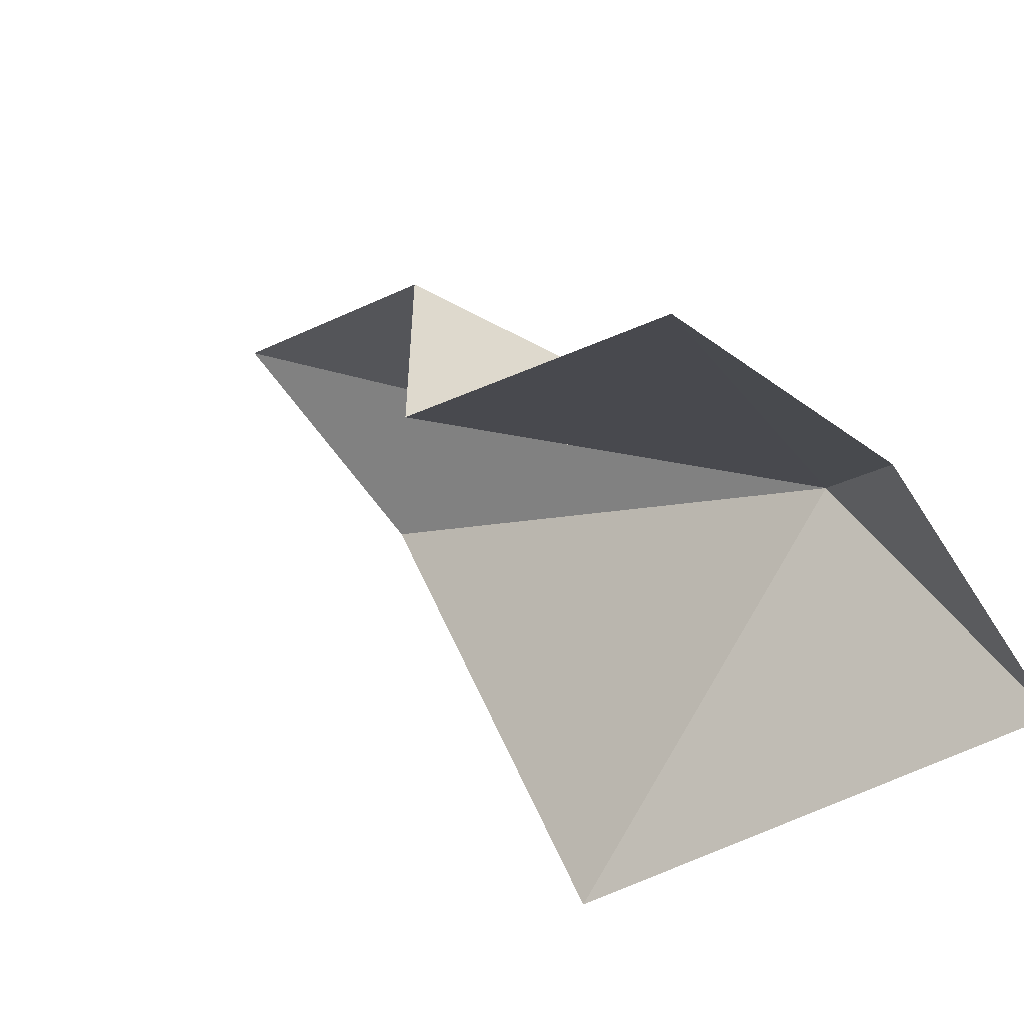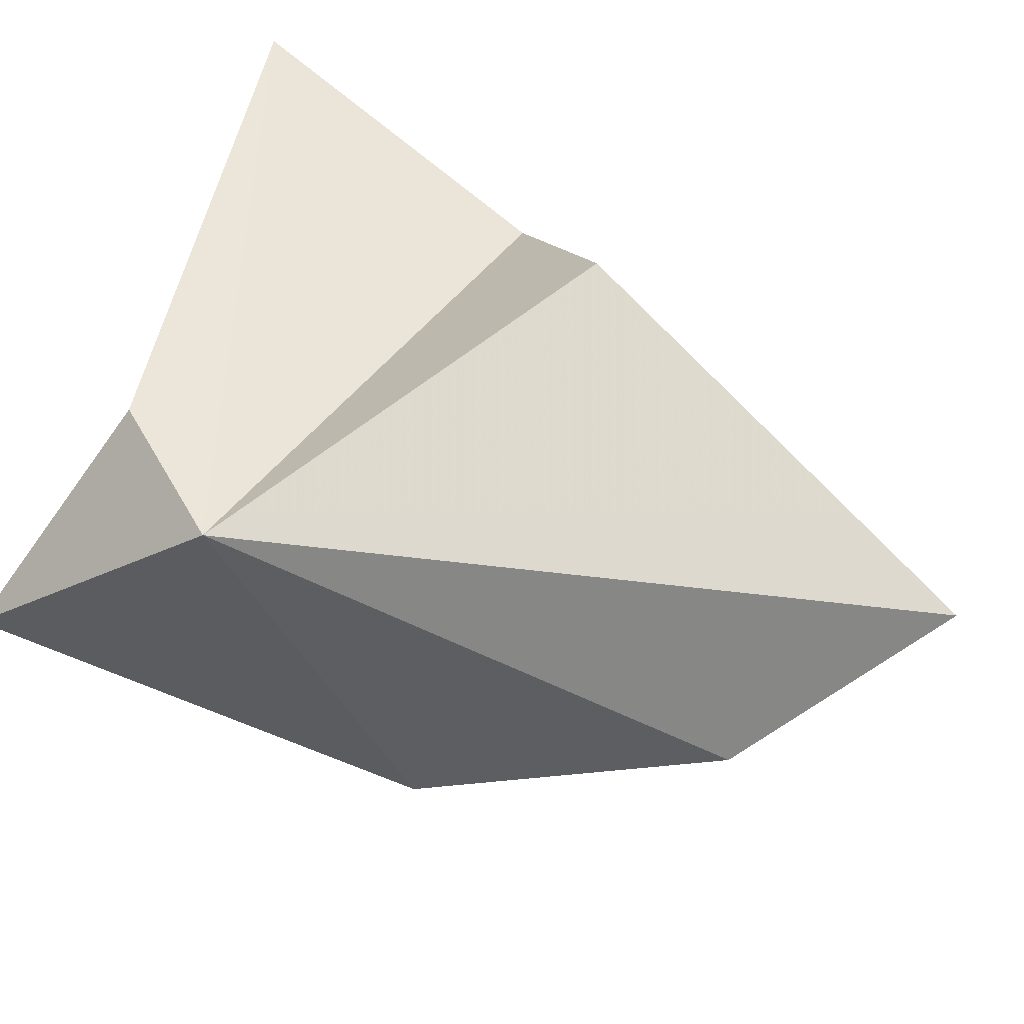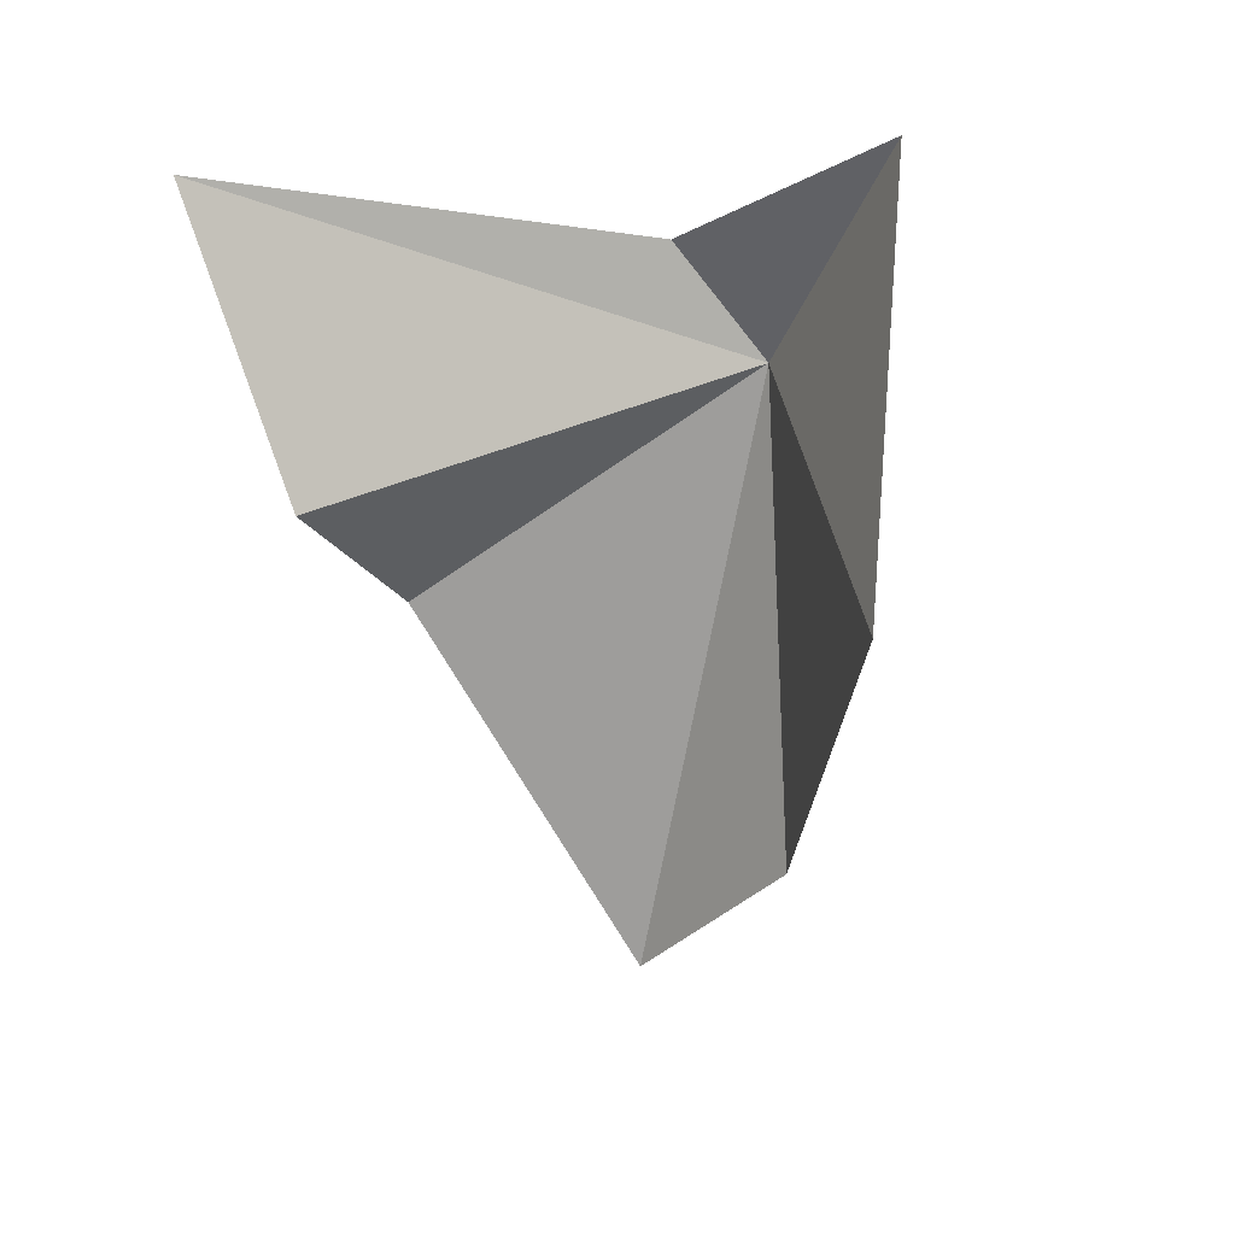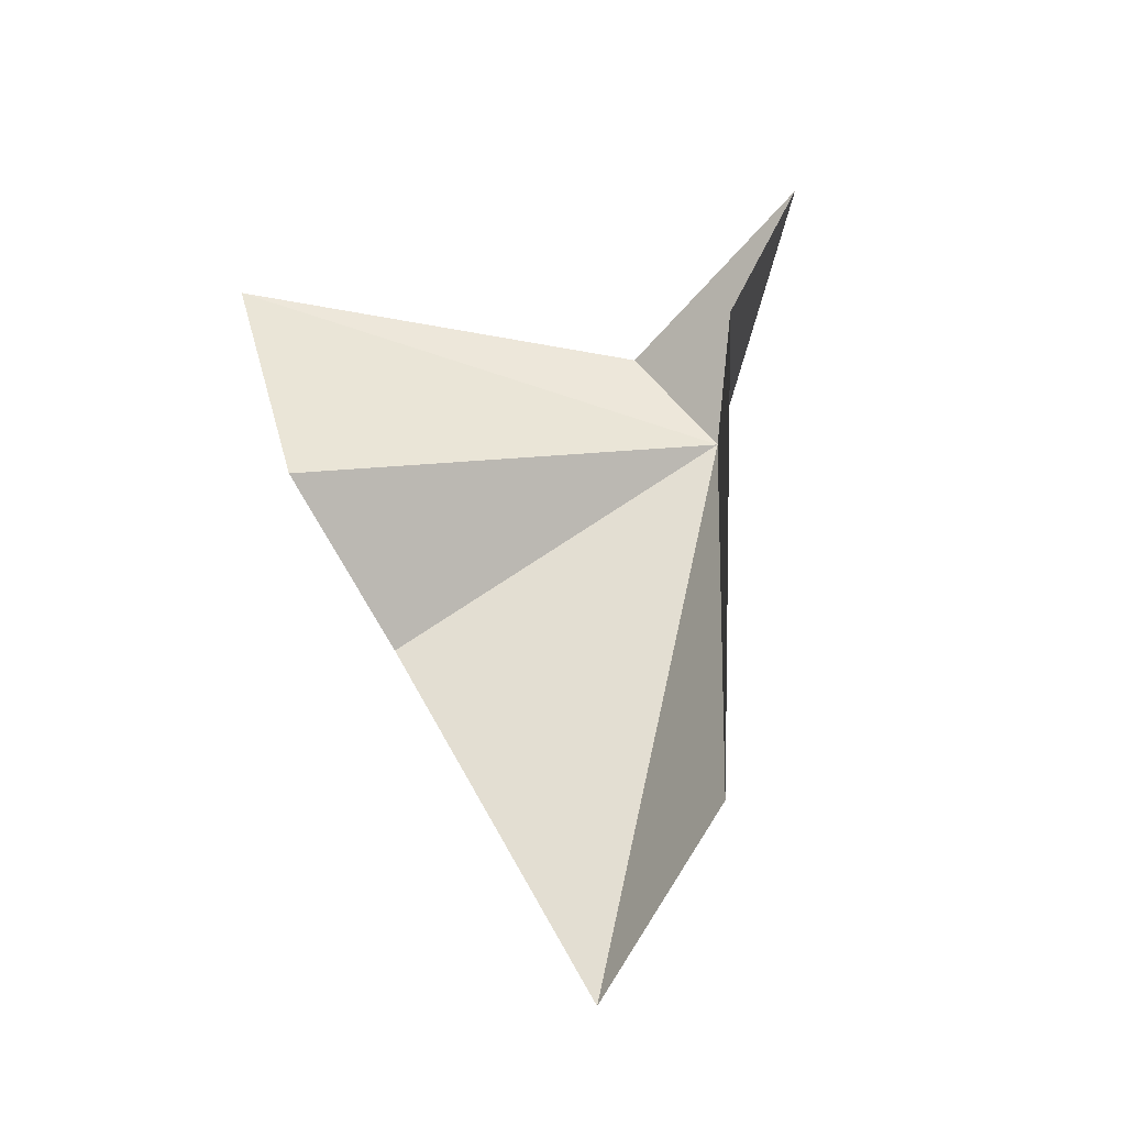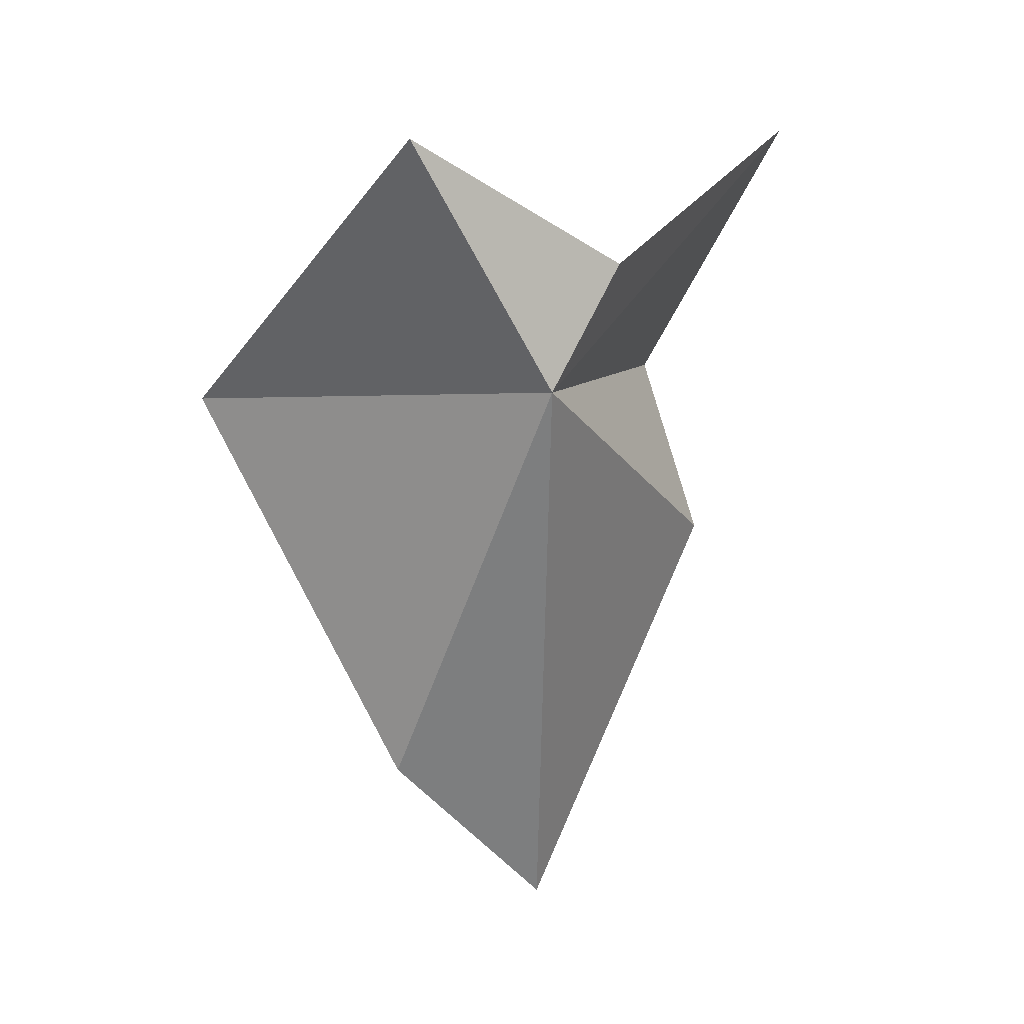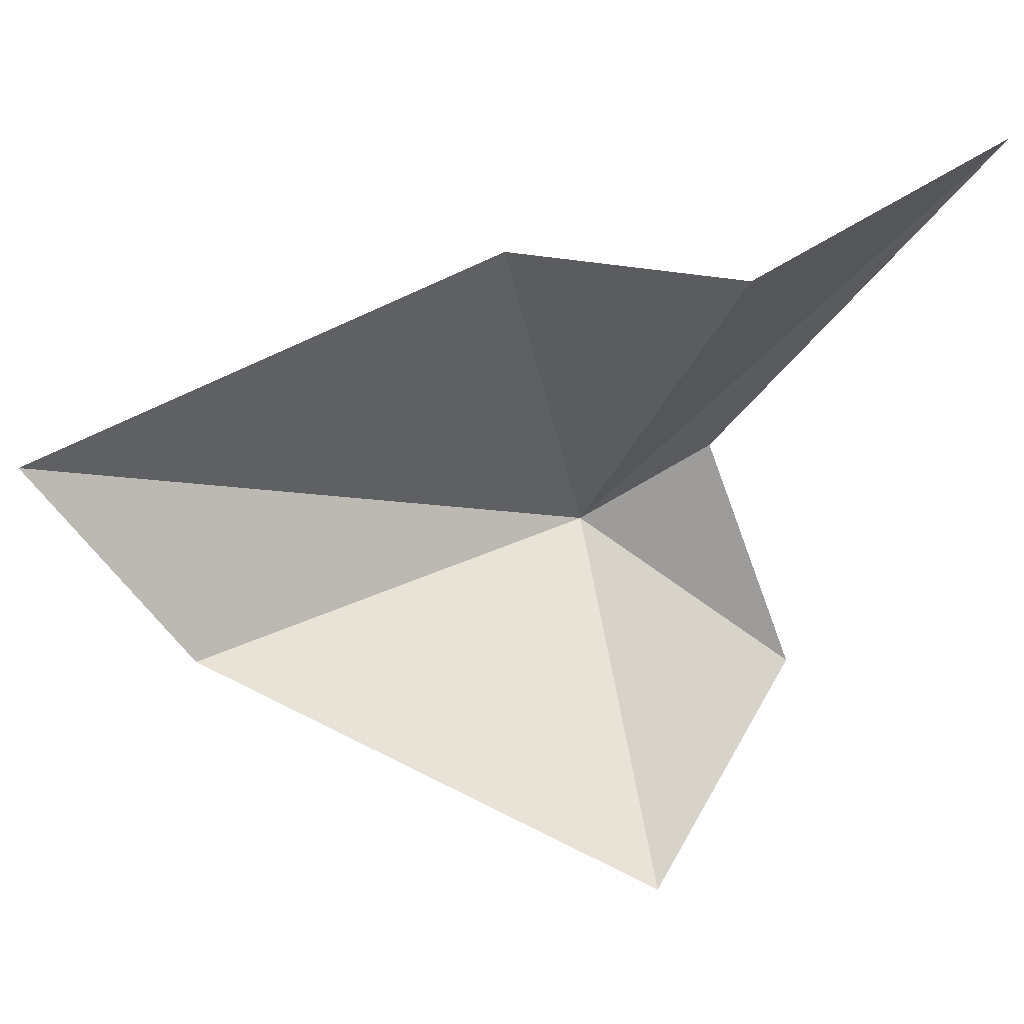
<metadata>
{"format":"obj","ext":"obj","renderer":"f3d","projection":"perspective","resolution":1024,"background":"white","views":[{"elev":23.4,"azim":-43.5,"up":"+Y"},{"elev":23.5,"azim":119.3,"up":"+Y"},{"elev":28.9,"azim":-42.9,"up":"+Z"},{"elev":-20.5,"azim":-32.3,"up":"+Z"},{"elev":16.8,"azim":84.3,"up":"+Z"},{"elev":-5.2,"azim":-117.3,"up":"+Y"}]}
</metadata>
<code>
v 8.831 26.21 11.54
v 8.048 27.22 13.13
v 2.972 30.53 14.33
v 2.937 28.43 10.55
v 8.979 24.34 14.96
v 5.499 21.38 10.77
v 4.972 28.94 8.409
v 6.684 26.27 3.071
v 7.257 24.11 5.448
f 1 3 2
f 1 4 3
f 1 2 5
f 1 5 6
f 1 8 7
f 1 9 8
f 1 7 4
f 1 6 9

</code>
